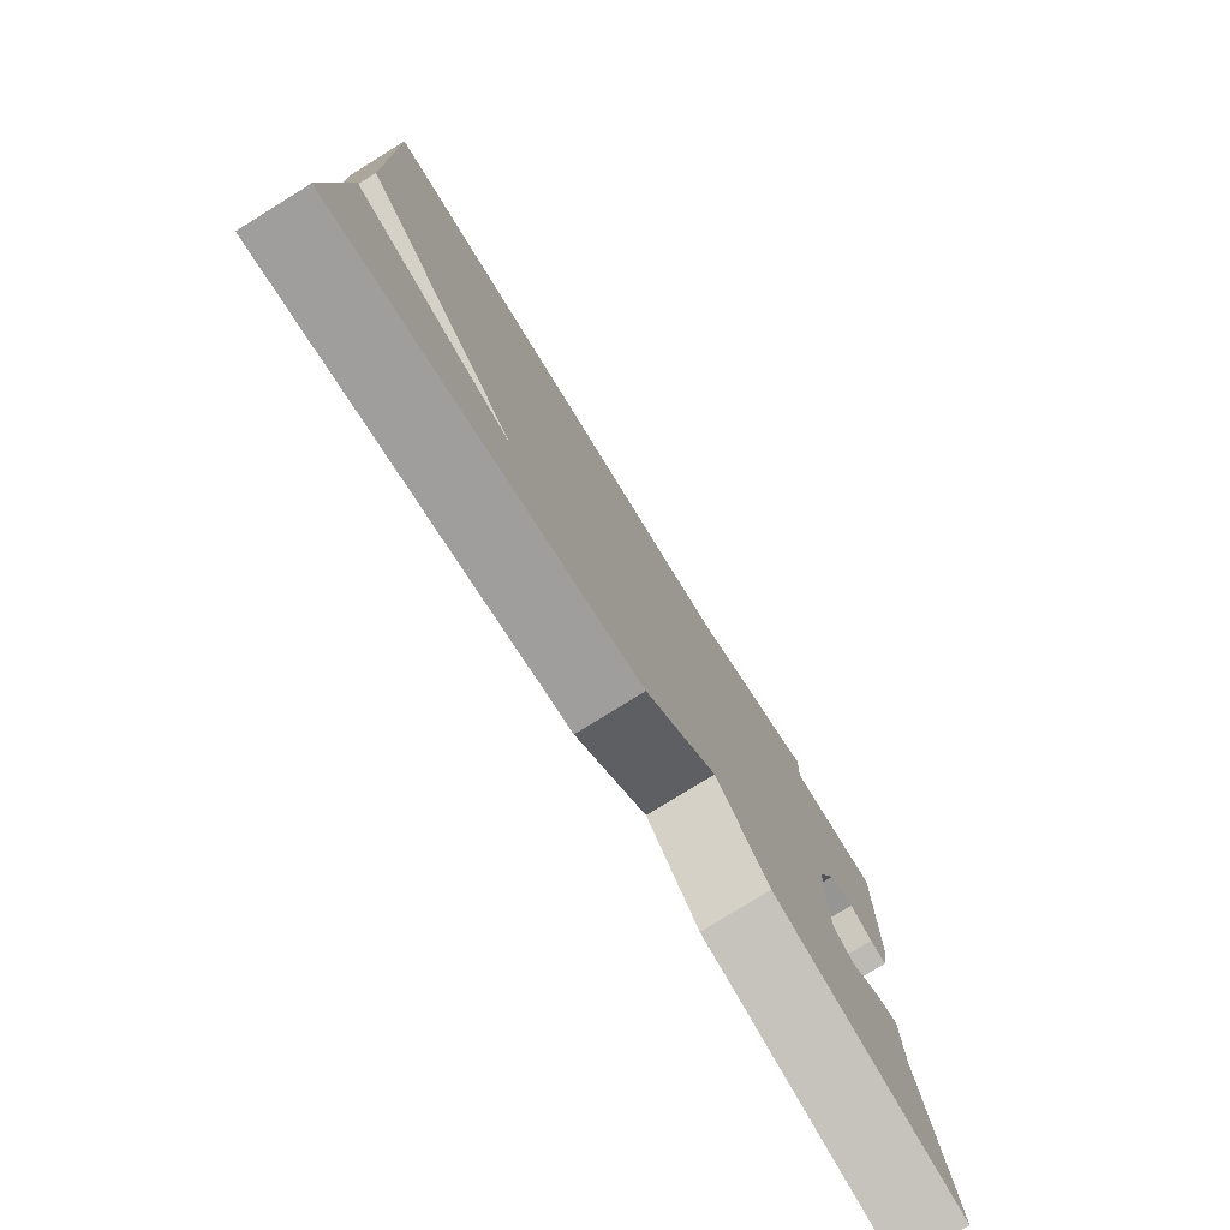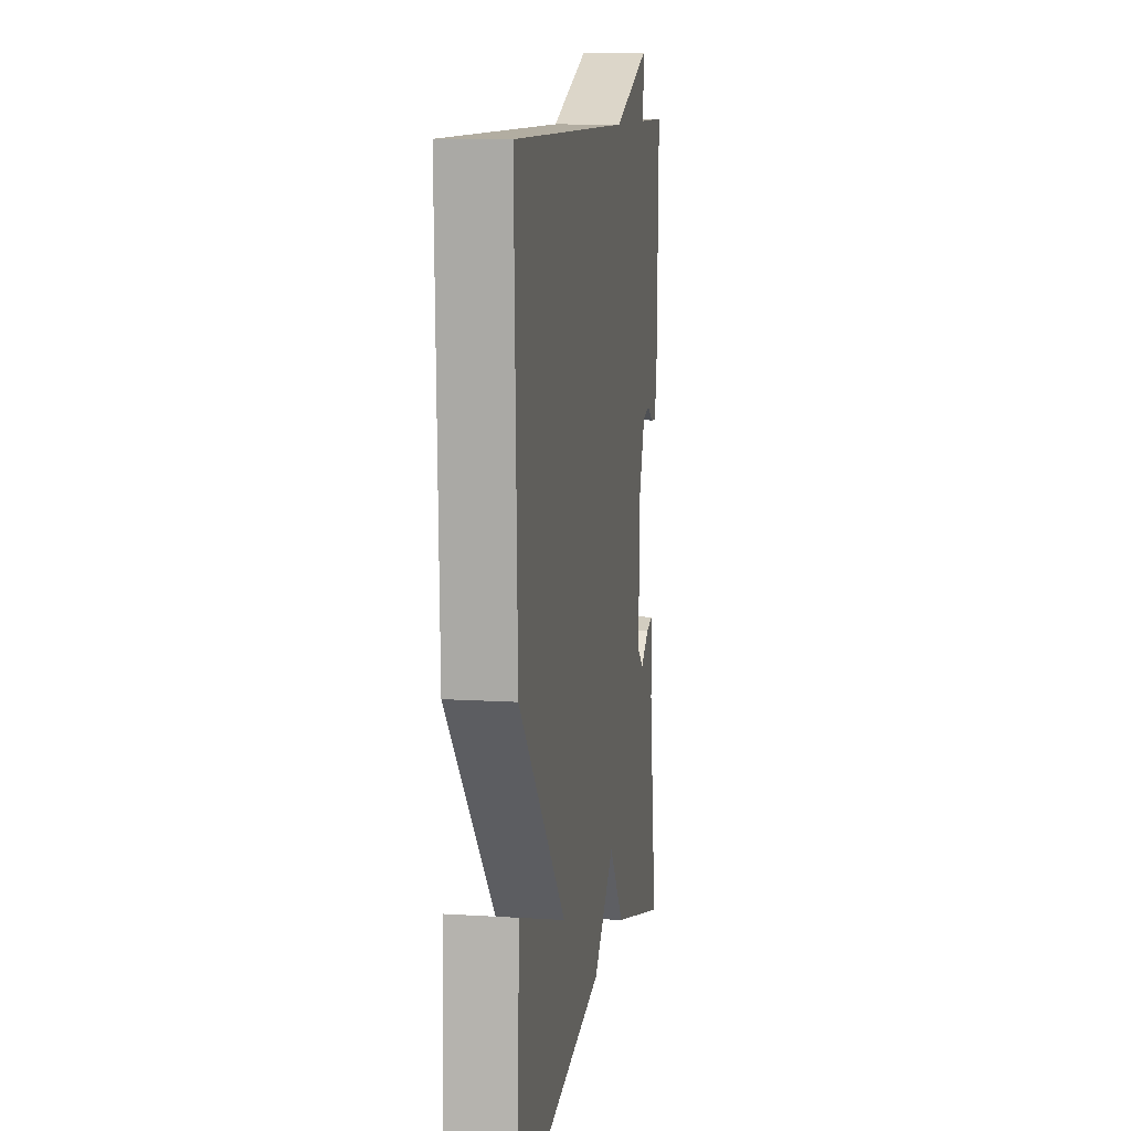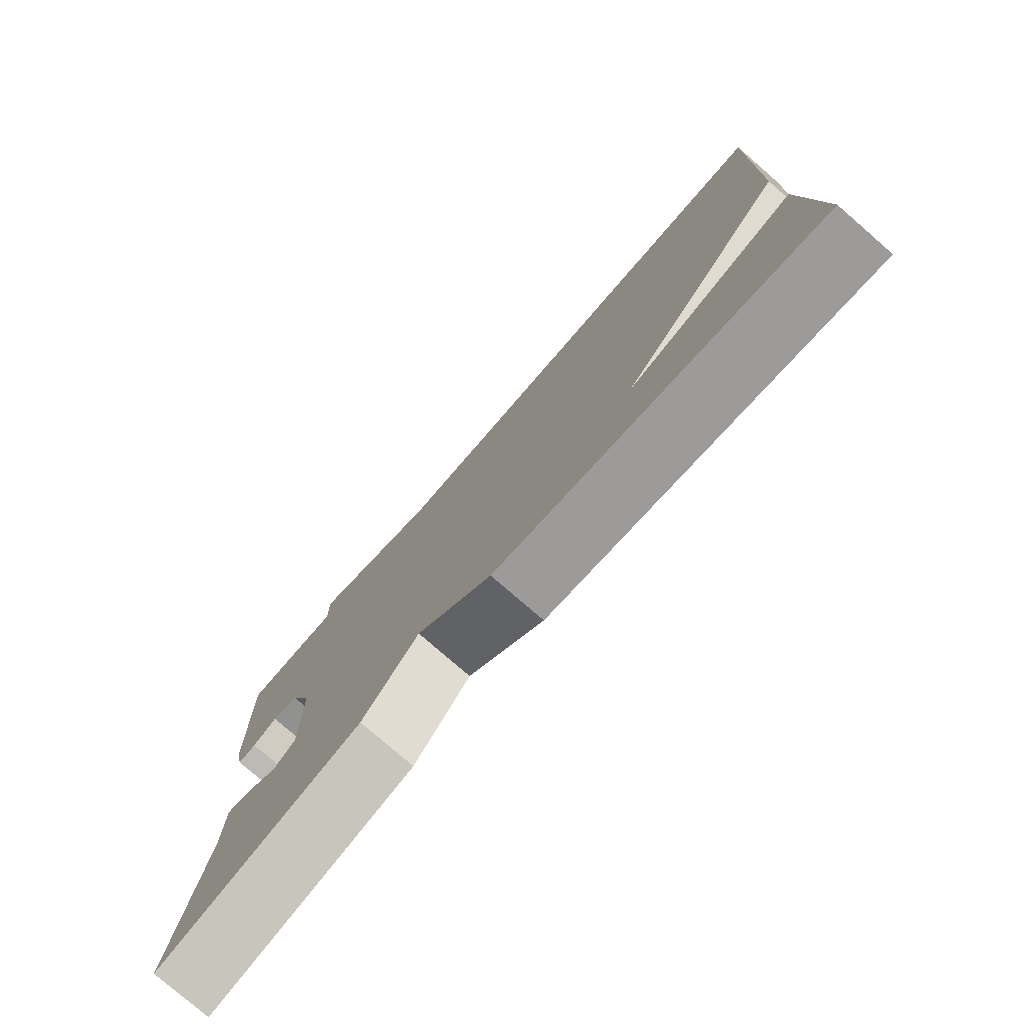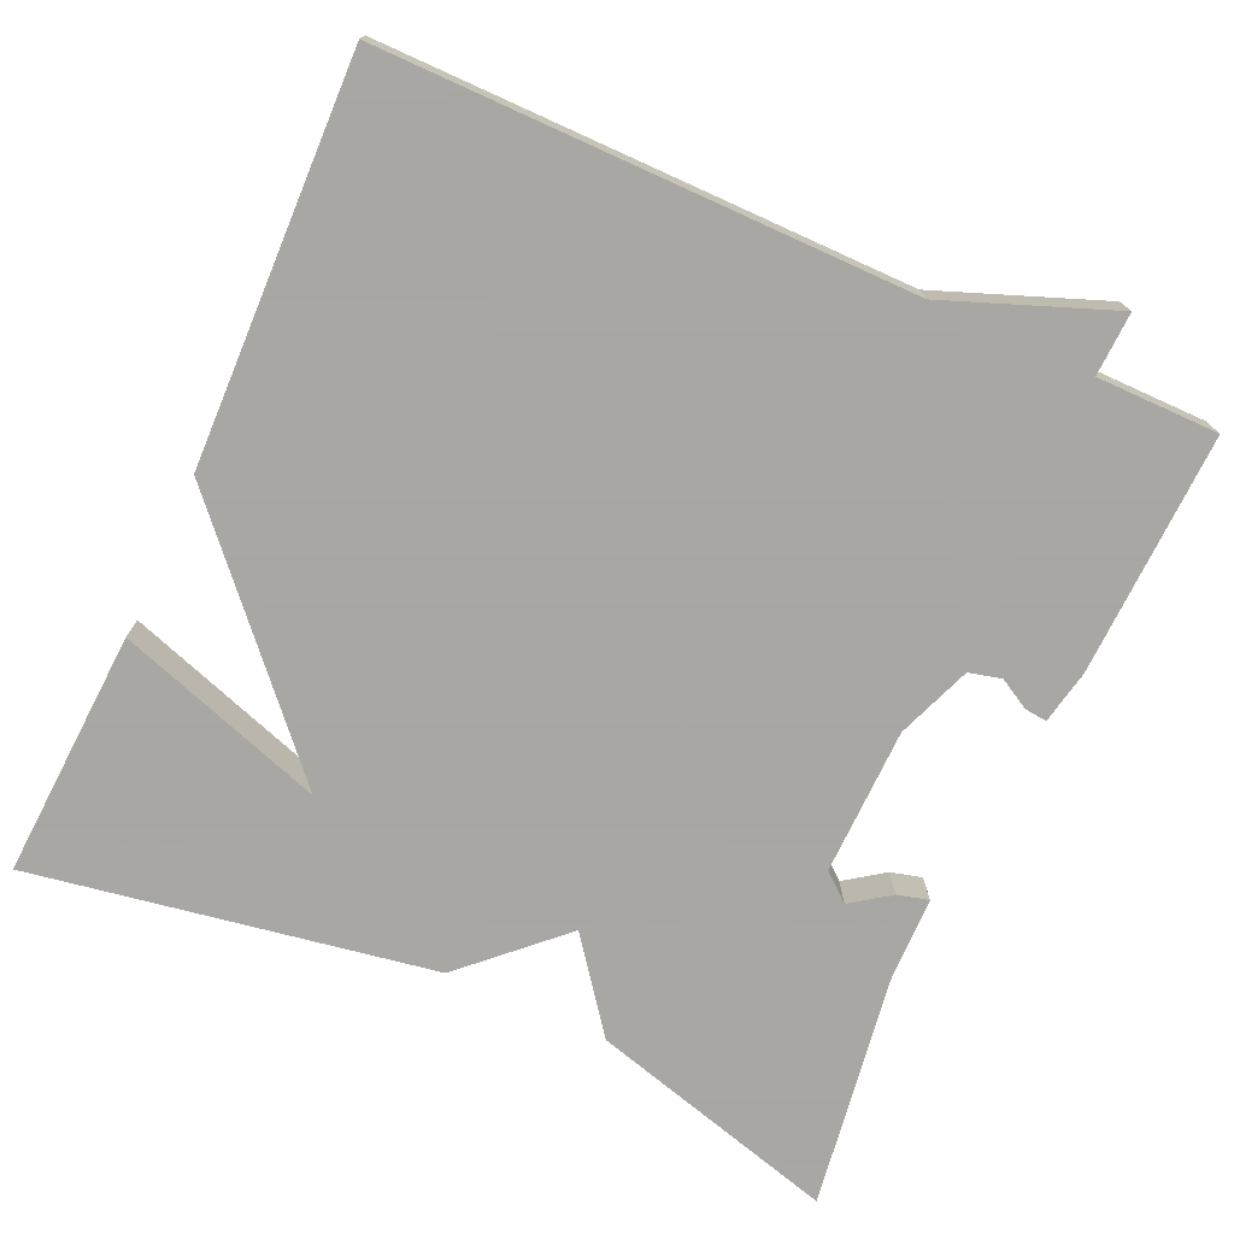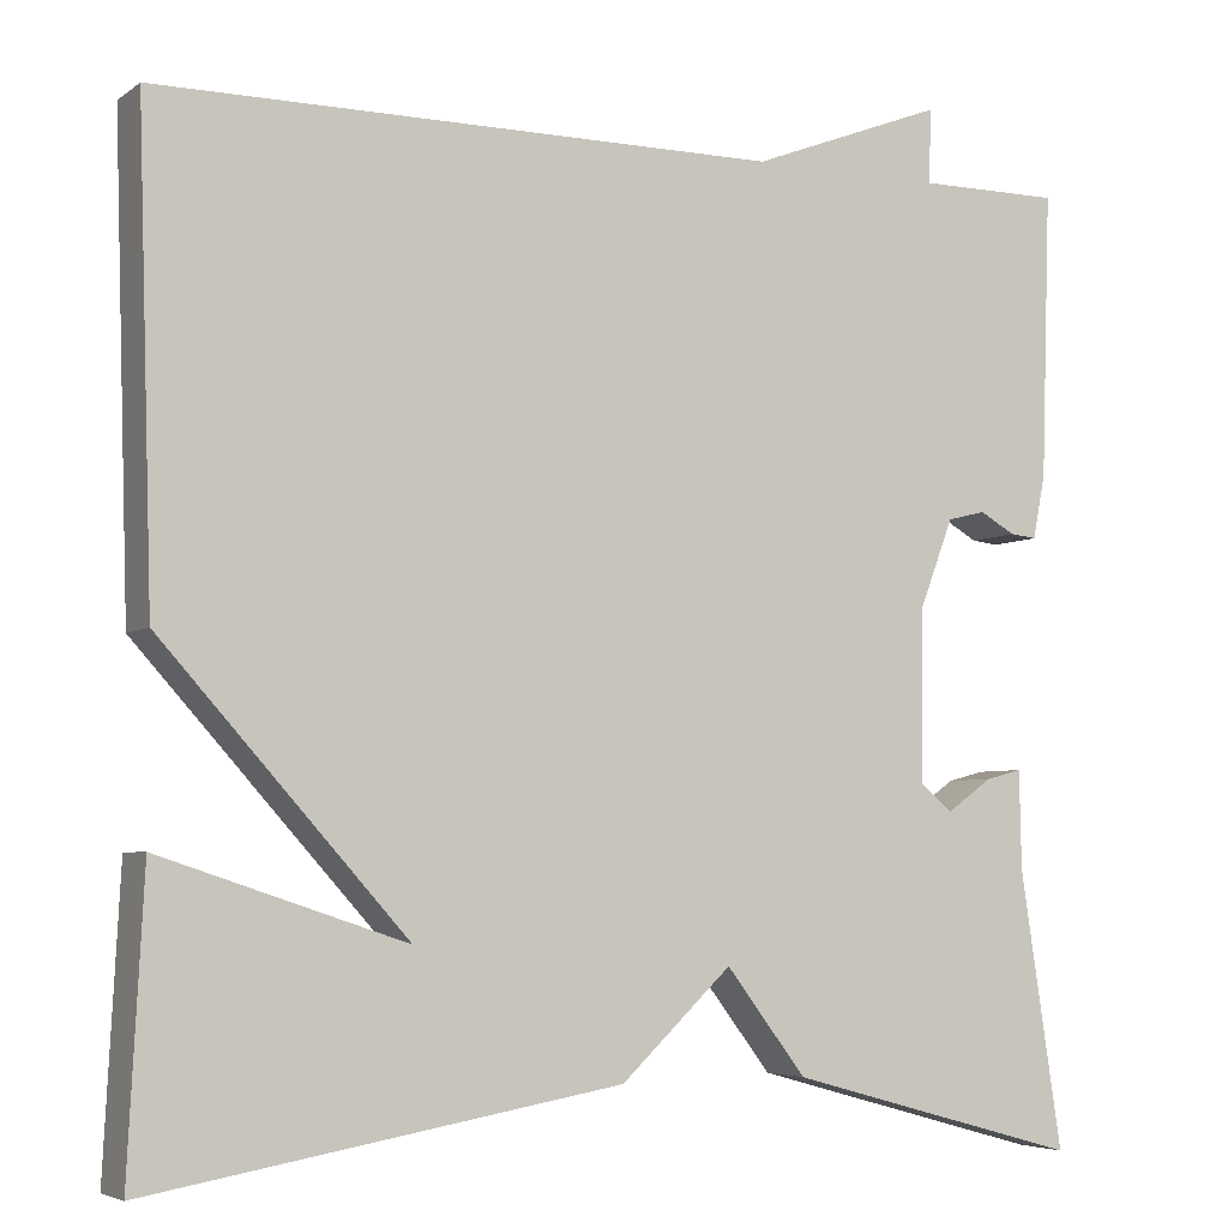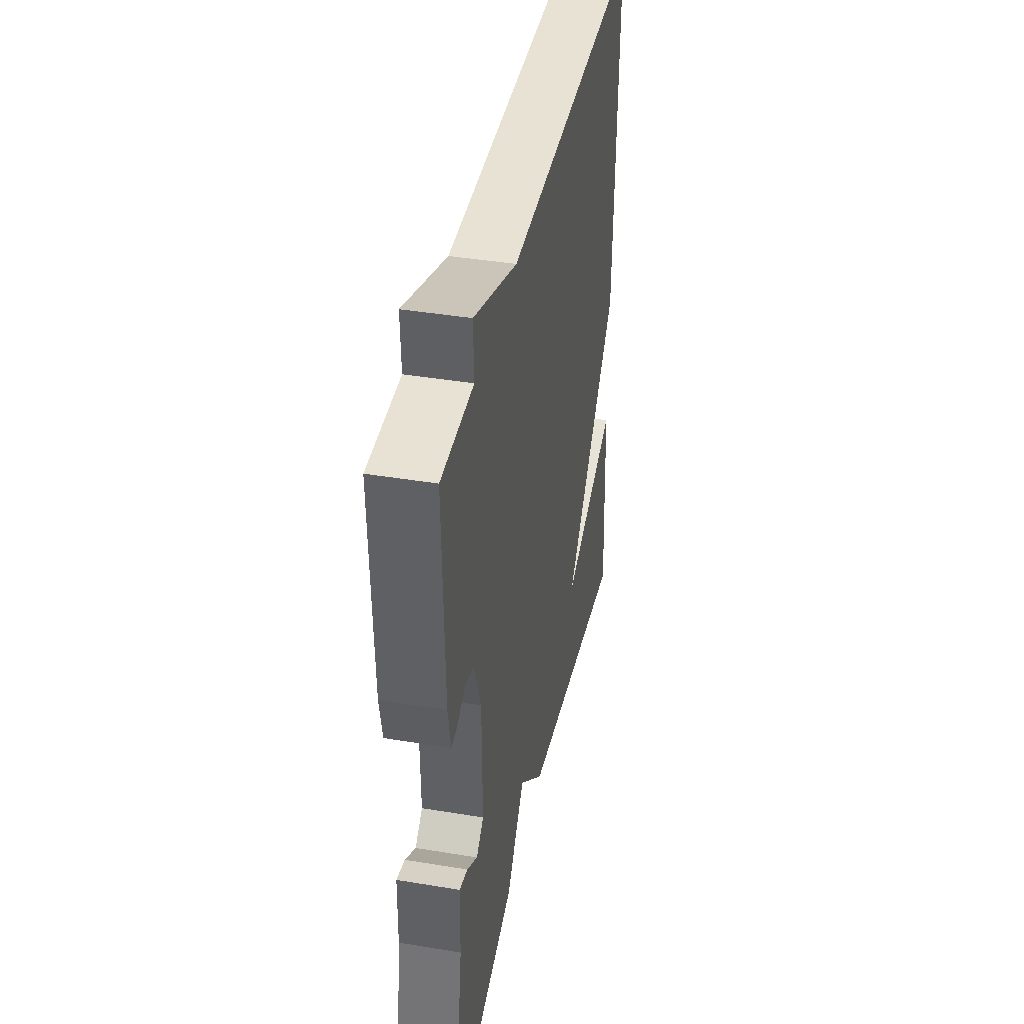
<metadata>
{"format":"obj","ext":"obj","renderer":"f3d","projection":"perspective","resolution":1024,"background":"white","views":[{"elev":-78.9,"azim":-58.3,"up":"+Z"},{"elev":10.5,"azim":-80.9,"up":"+Z"},{"elev":-78.4,"azim":-130.9,"up":"+Z"},{"elev":-74.4,"azim":-24.4,"up":"+Y"},{"elev":-5.0,"azim":-27.1,"up":"+Z"},{"elev":40.7,"azim":101.5,"up":"+Z"}]}
</metadata>
<code>
v 0.5 0.07 -0.5
v 0.192 0.07 -0.415
v 0.108 0.07 -0.305
v -0.008 0.07 -0.415
v -0.5 0.07 -0.5
v -0.484 0.07 -0.195
v -0.227 0.07 -0.28
v -0.484 0.07 0.005
v -0.5 0.07 0.5
v 0.15 0.07 0.5
v 0.353 0.07 0.578
v 0.35 0.07 0.5
v 0.5 0.07 0.5
v 0.49 0.07 0.202
v 0.477 0.07 0.135
v 0.449 0.07 0.138
v 0.412 0.07 0.159
v 0.372 0.07 0.149
v 0.337 0.07 0.057
v 0.334 0.07 -0.123
v 0.368 0.07 -0.152
v 0.416 0.07 -0.118
v 0.454 0.07 -0.108
v 0.456 0.07 -0.211
v 0.5 0 -0.5
v 0.192 0 -0.415
v 0.108 0 -0.305
v -0.008 0 -0.415
v -0.5 0 -0.5
v -0.484 0 -0.195
v -0.227 0 -0.28
v -0.484 0 0.005
v -0.5 0 0.5
v 0.15 0 0.5
v 0.353 0 0.578
v 0.35 0 0.5
v 0.5 0 0.5
v 0.49 0 0.202
v 0.477 0 0.135
v 0.449 0 0.138
v 0.412 0 0.159
v 0.372 0 0.149
v 0.337 0 0.057
v 0.334 0 -0.123
v 0.368 0 -0.152
v 0.416 0 -0.118
v 0.454 0 -0.108
v 0.456 0 -0.211
f 21 22 23 24
f 1 2 3
f 24 1 3
f 21 24 3
f 20 21 3
f 19 20 3
f 3 4 5
f 19 3 5
f 18 19 5
f 15 16 17
f 14 15 17
f 13 14 17
f 12 13 17
f 12 17 18
f 10 11 12
f 10 12 18
f 9 10 18
f 8 9 18
f 7 8 18
f 5 6 7
f 5 7 18
f 48 47 46 45
f 27 26 25
f 27 25 48
f 27 48 45
f 27 45 44
f 27 44 43
f 29 28 27
f 29 27 43
f 29 43 42
f 41 40 39
f 41 39 38
f 41 38 37
f 41 37 36
f 42 41 36
f 36 35 34
f 42 36 34
f 42 34 33
f 42 33 32
f 42 32 31
f 31 30 29
f 42 31 29
f 1 25 26 2
f 2 26 27 3
f 3 27 28 4
f 4 28 29 5
f 5 29 30 6
f 6 30 31 7
f 7 31 32 8
f 8 32 33 9
f 9 33 34 10
f 10 34 35 11
f 11 35 36 12
f 12 36 37 13
f 13 37 38 14
f 14 38 39 15
f 15 39 40 16
f 16 40 41 17
f 17 41 42 18
f 18 42 43 19
f 19 43 44 20
f 20 44 45 21
f 21 45 46 22
f 22 46 47 23
f 23 47 48 24
f 24 48 25 1

</code>
